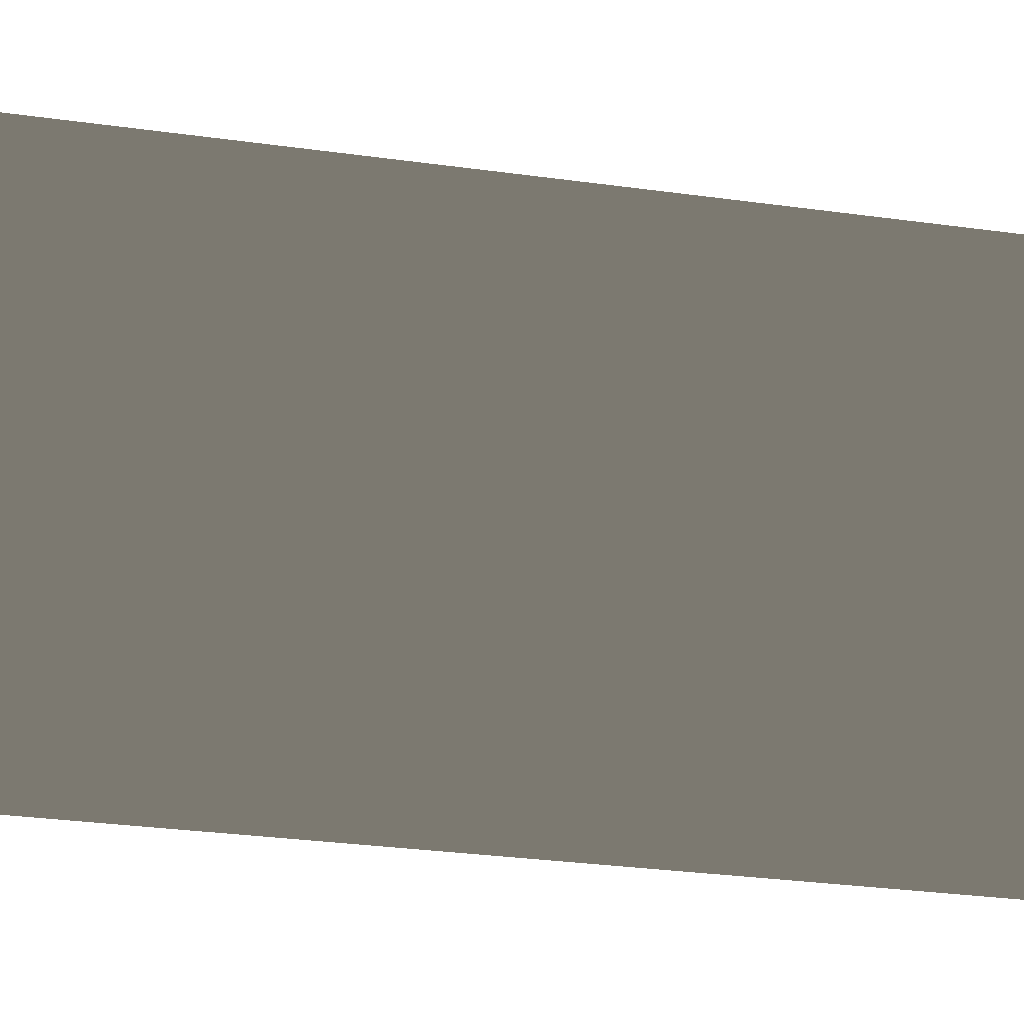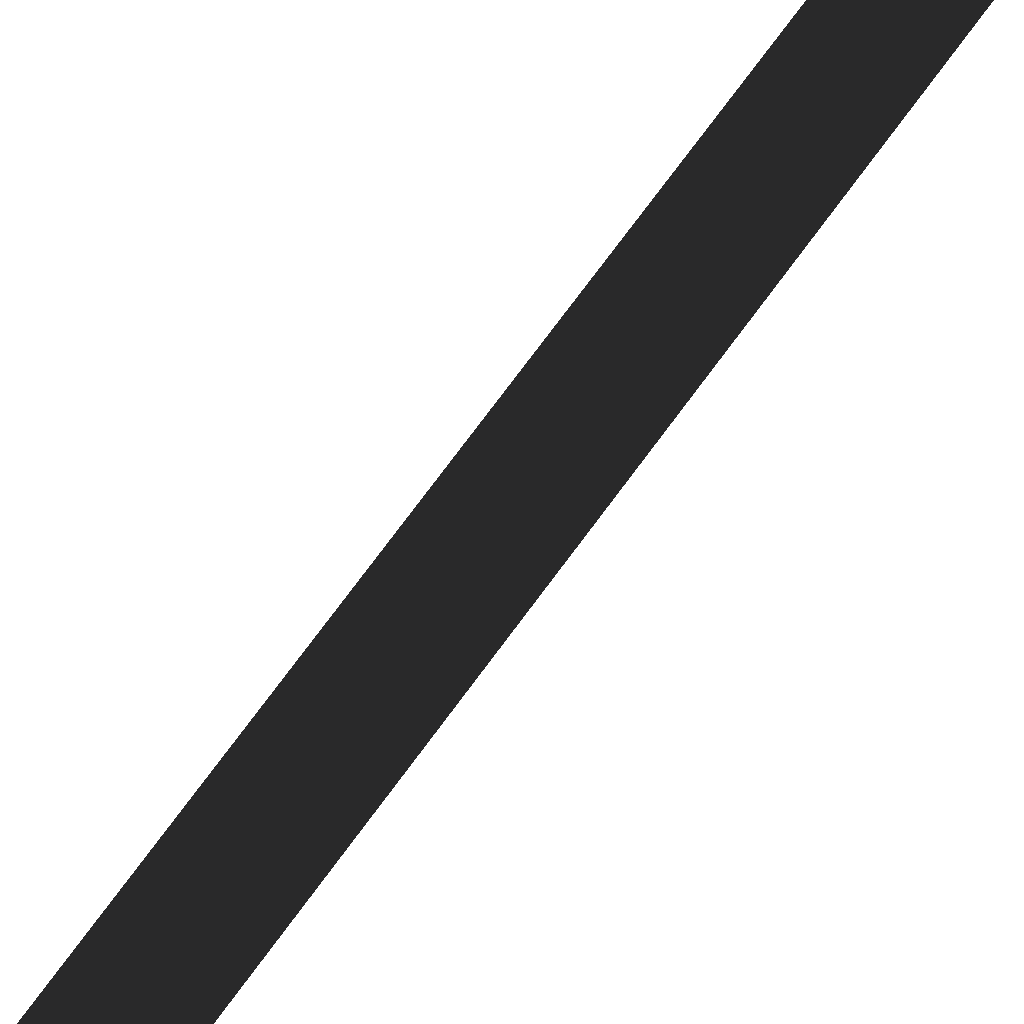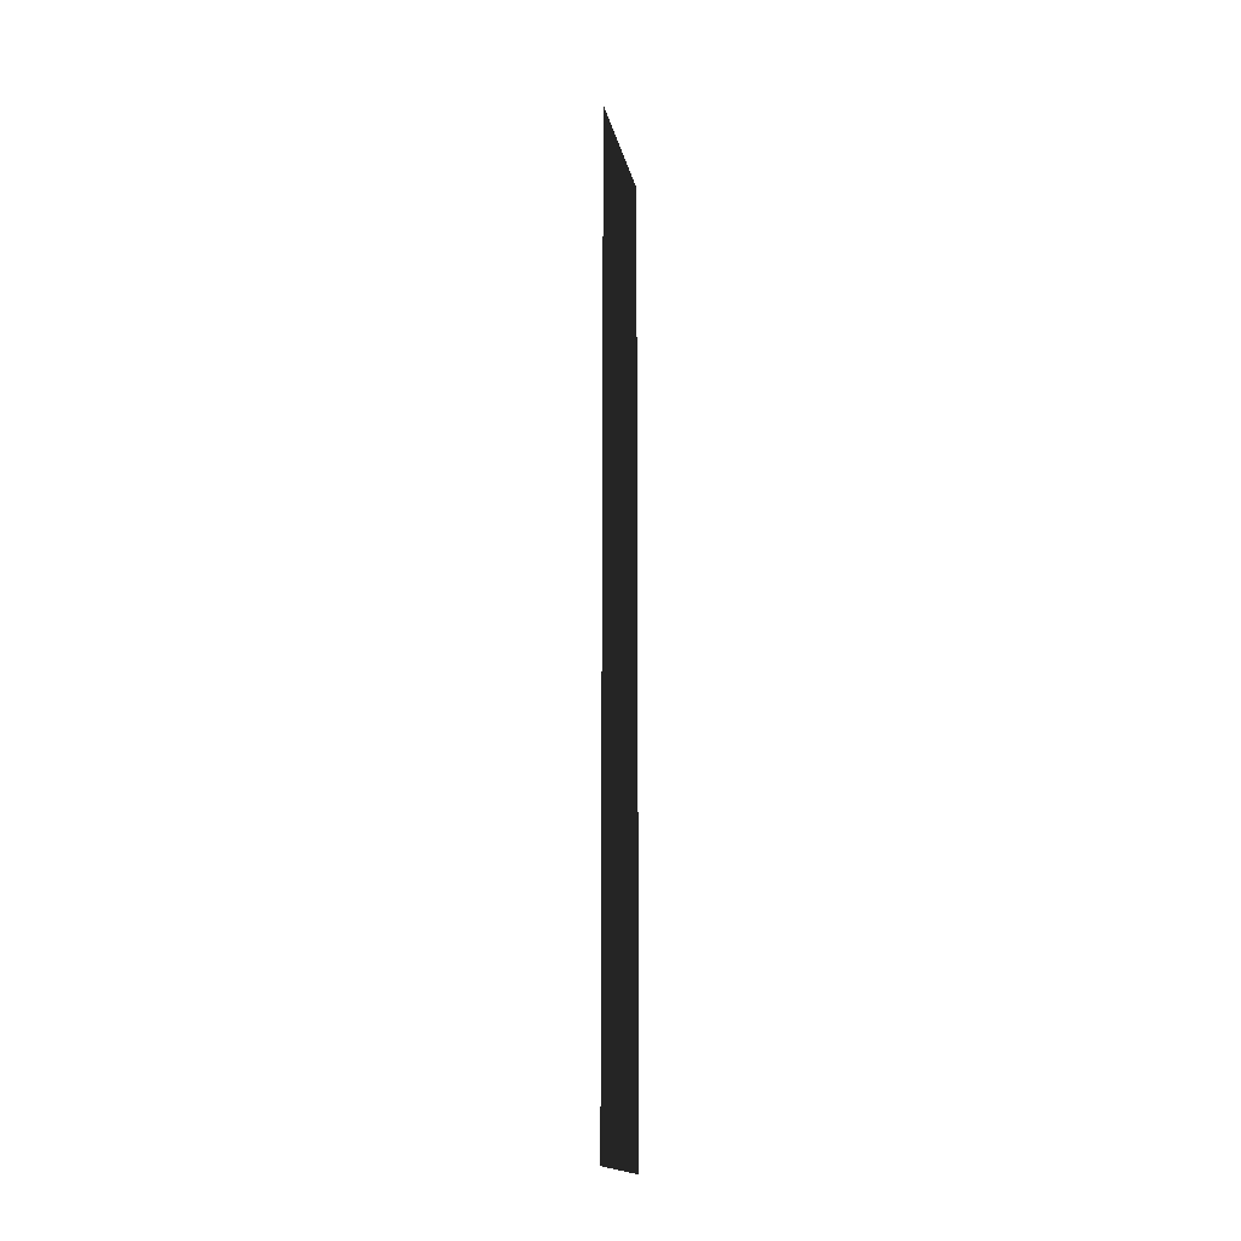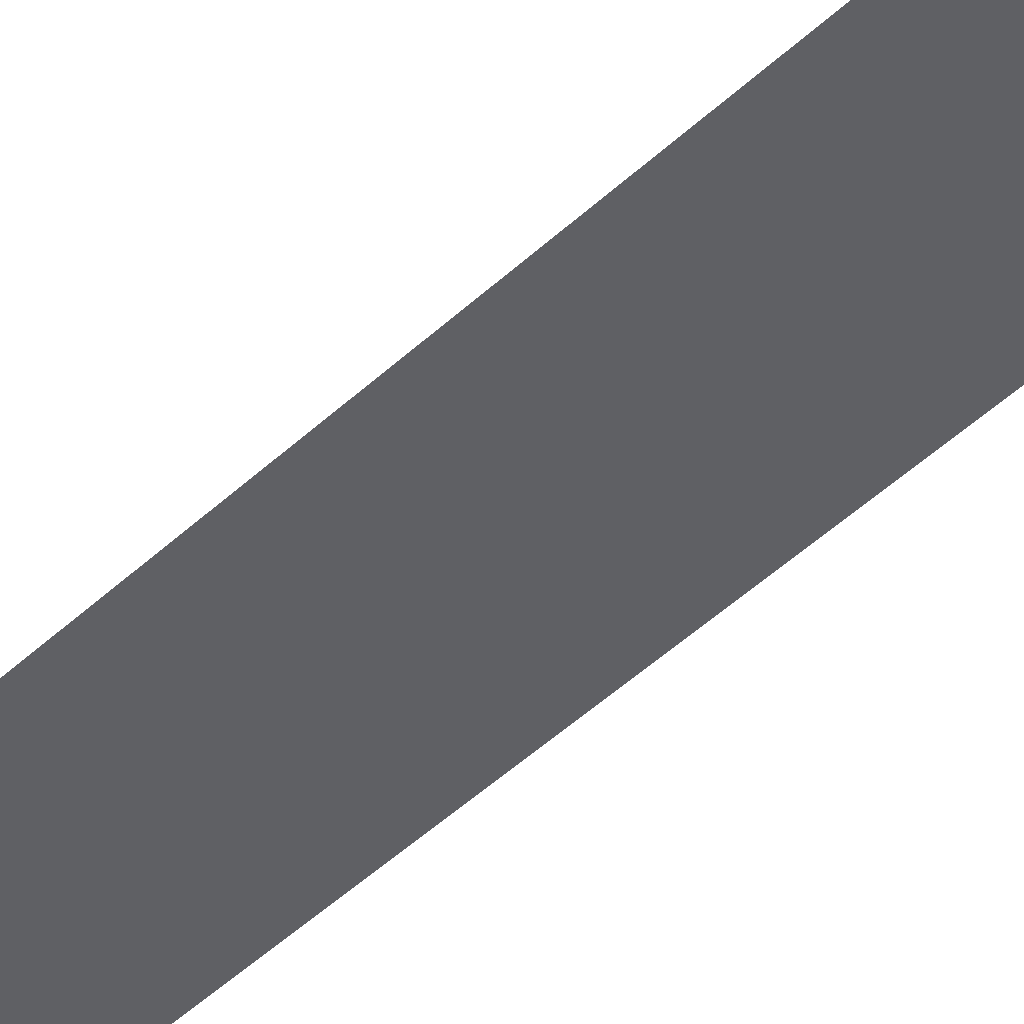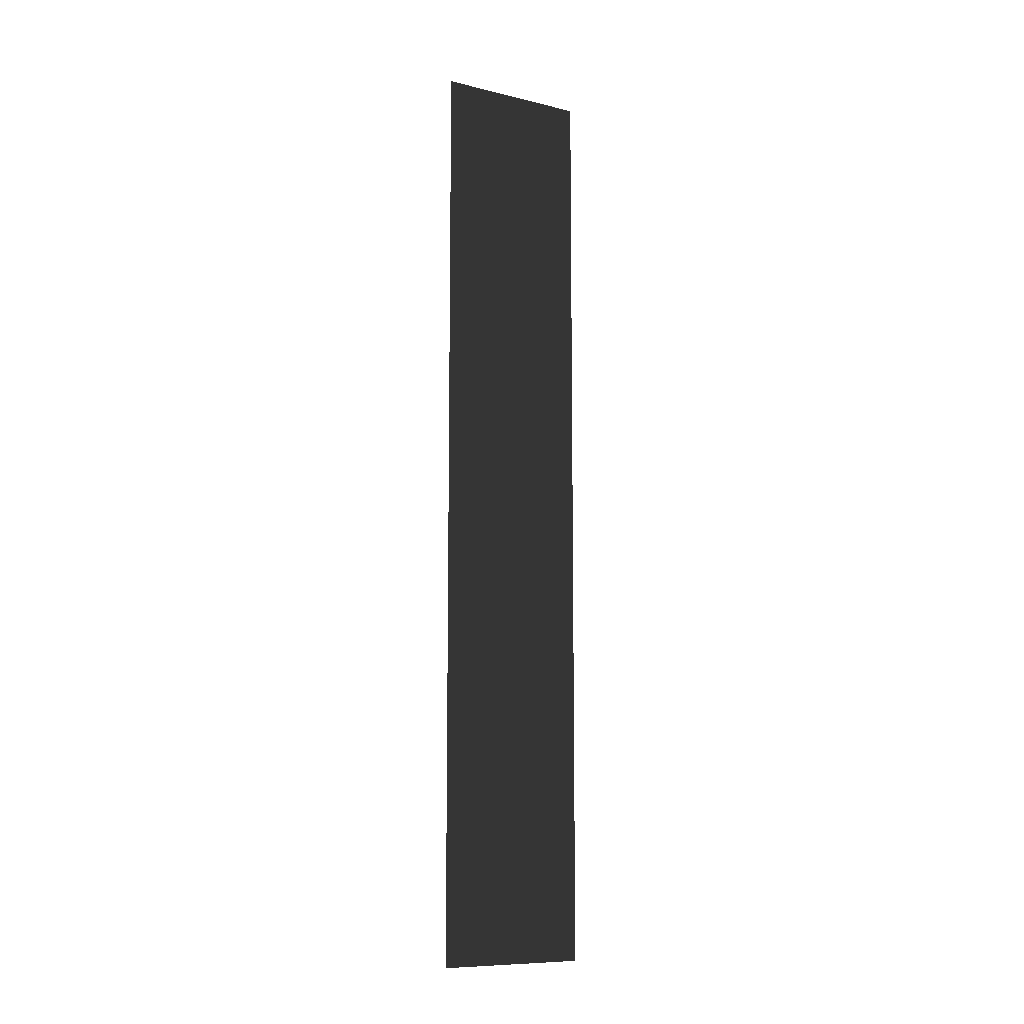
<metadata>
{"format":"obj","ext":"obj","renderer":"f3d","projection":"perspective","resolution":1024,"background":"white","views":[{"elev":-13.1,"azim":-114.1,"up":"+Z"},{"elev":69.1,"azim":35.6,"up":"+Z"},{"elev":-17.3,"azim":11.6,"up":"+Y"},{"elev":-44.8,"azim":137.7,"up":"+Z"},{"elev":-9.6,"azim":-122.0,"up":"+Y"}]}
</metadata>
<code>
v -3.927e-06 -6.005 -1
v -3.927e-06 -6.005 1
v 1.134e-05 6.005 1
v 1.134e-05 6.005 -1
v -3.927e-06 -6.005 -1
v 1.134e-05 6.005 -1
v 1.134e-05 6.005 1
v -3.927e-06 -6.005 1
g Fence_t1.017_33068_861
f 1 3 2
f 1 4 3
f 5 7 6
f 5 8 7

</code>
